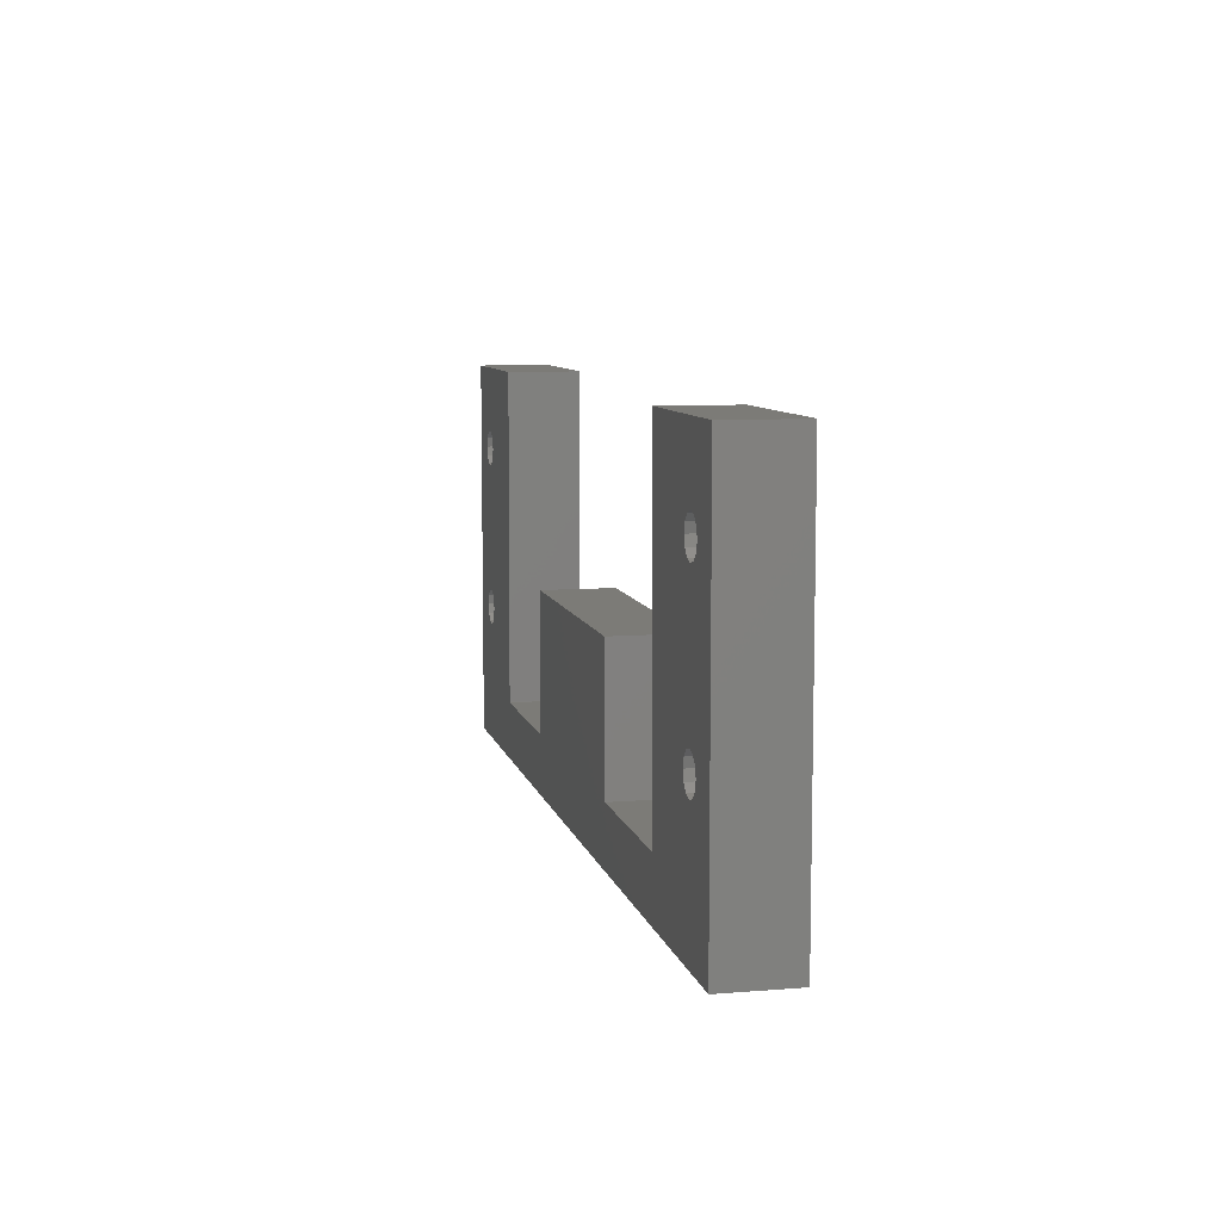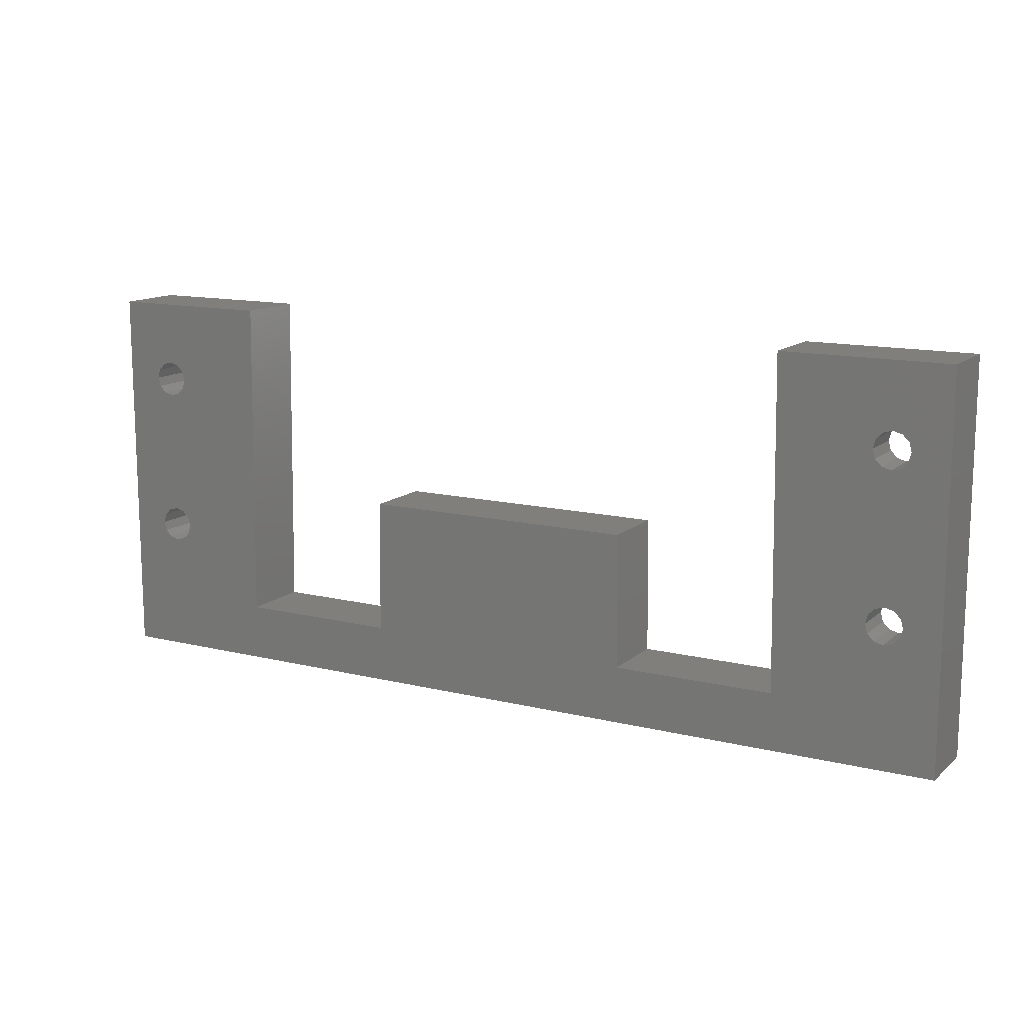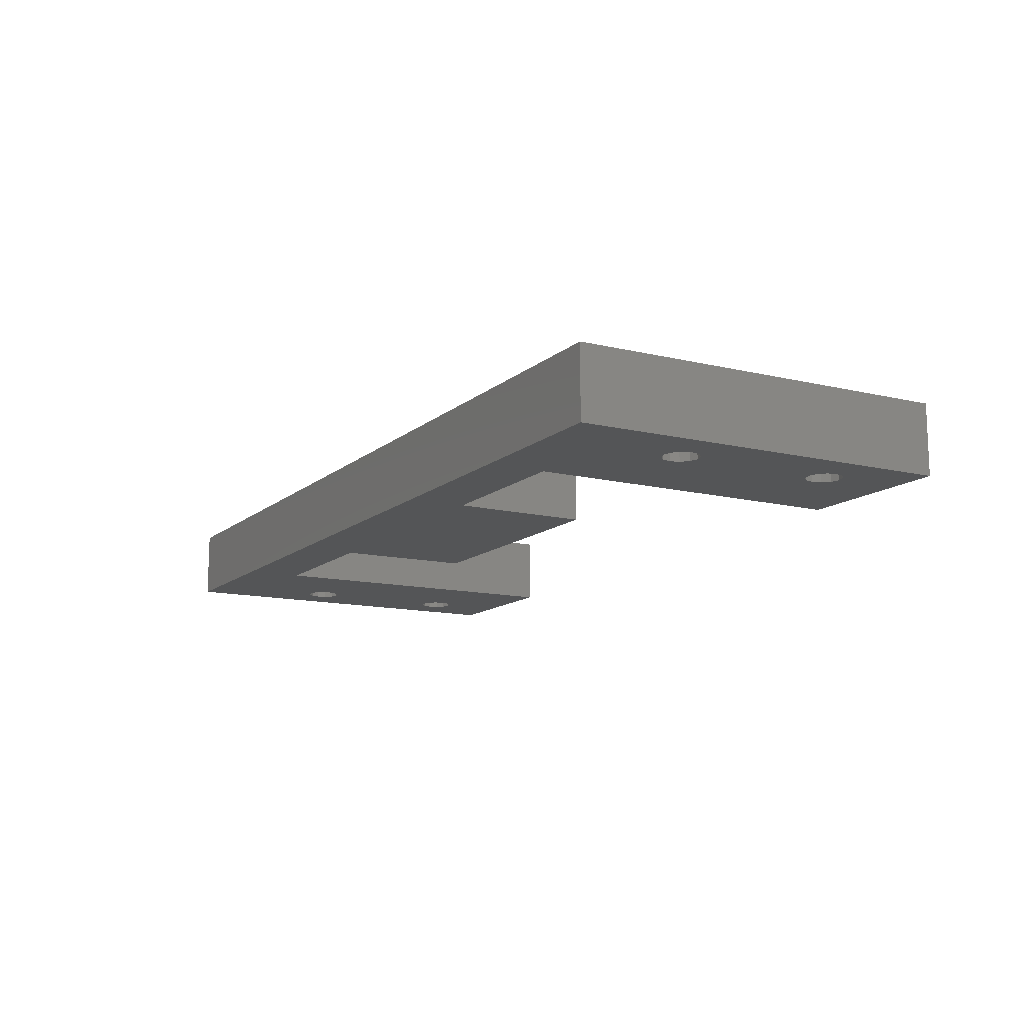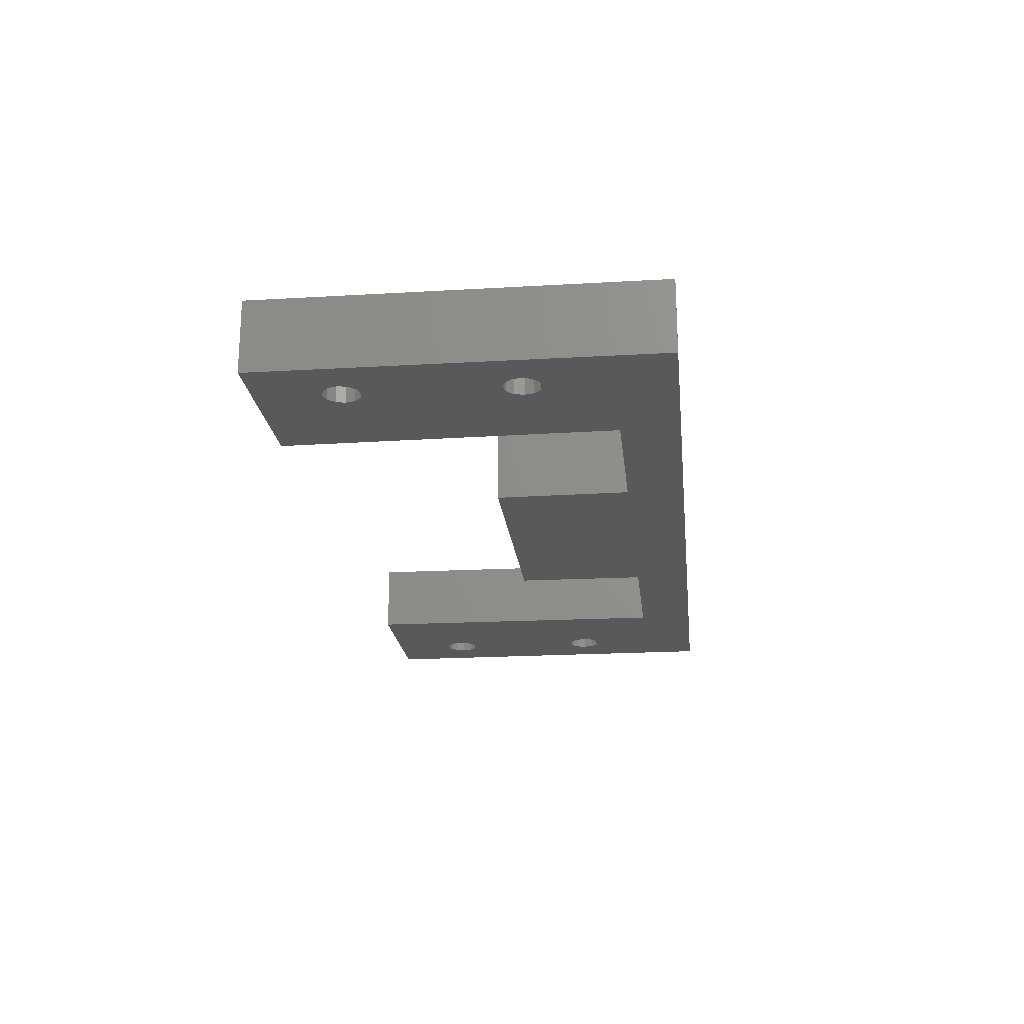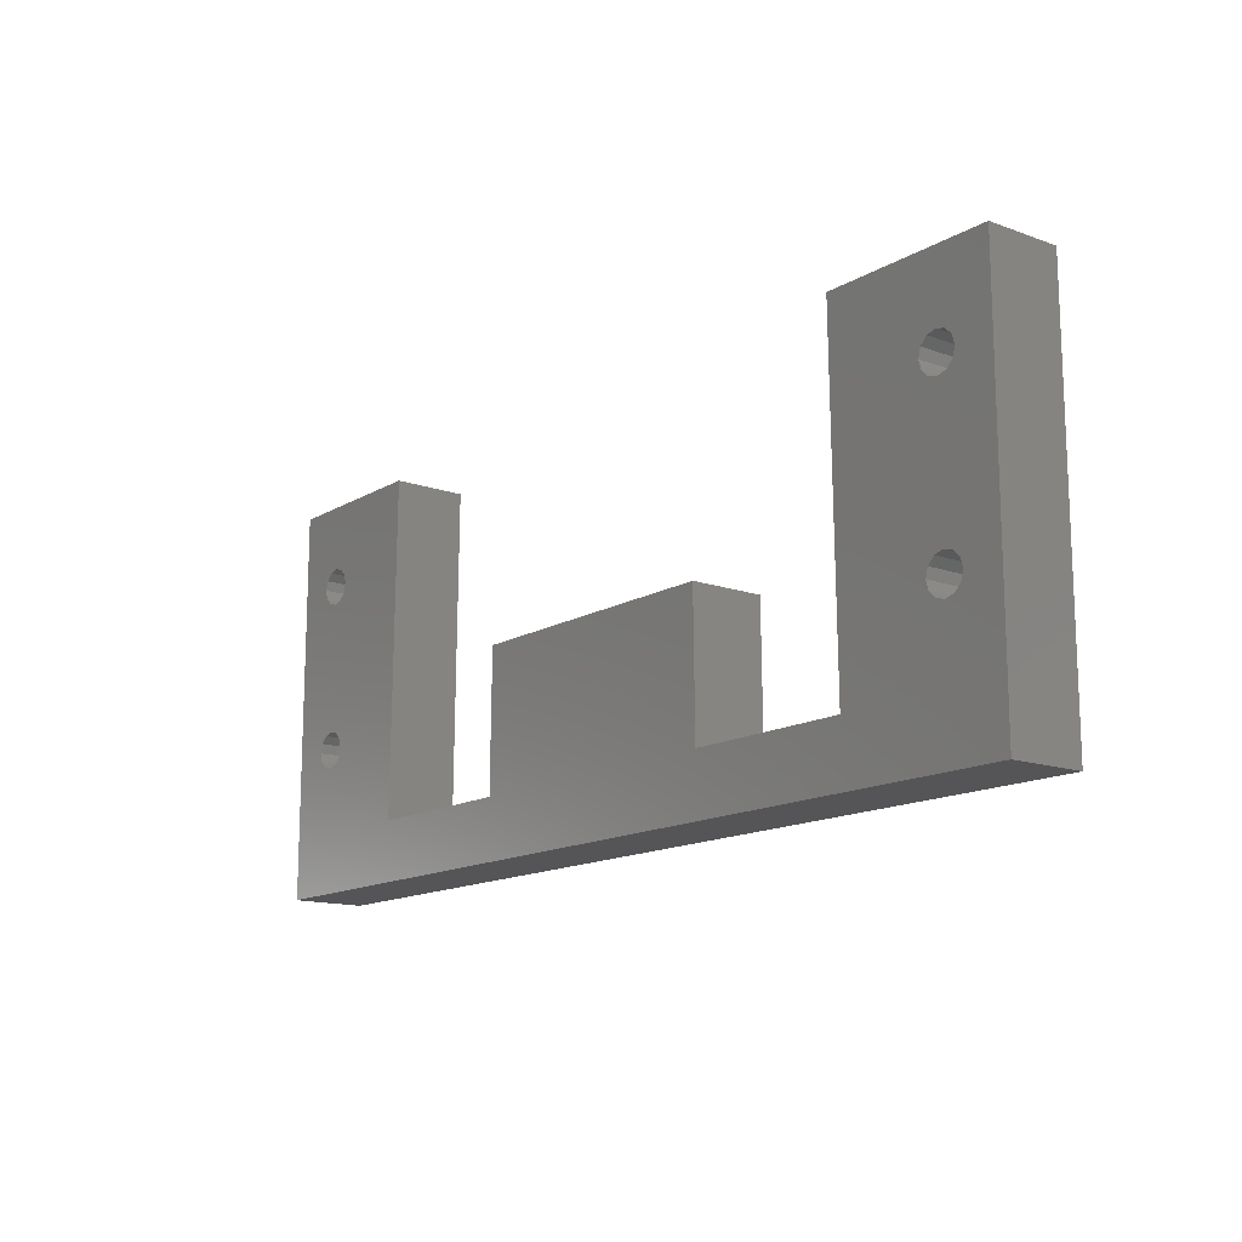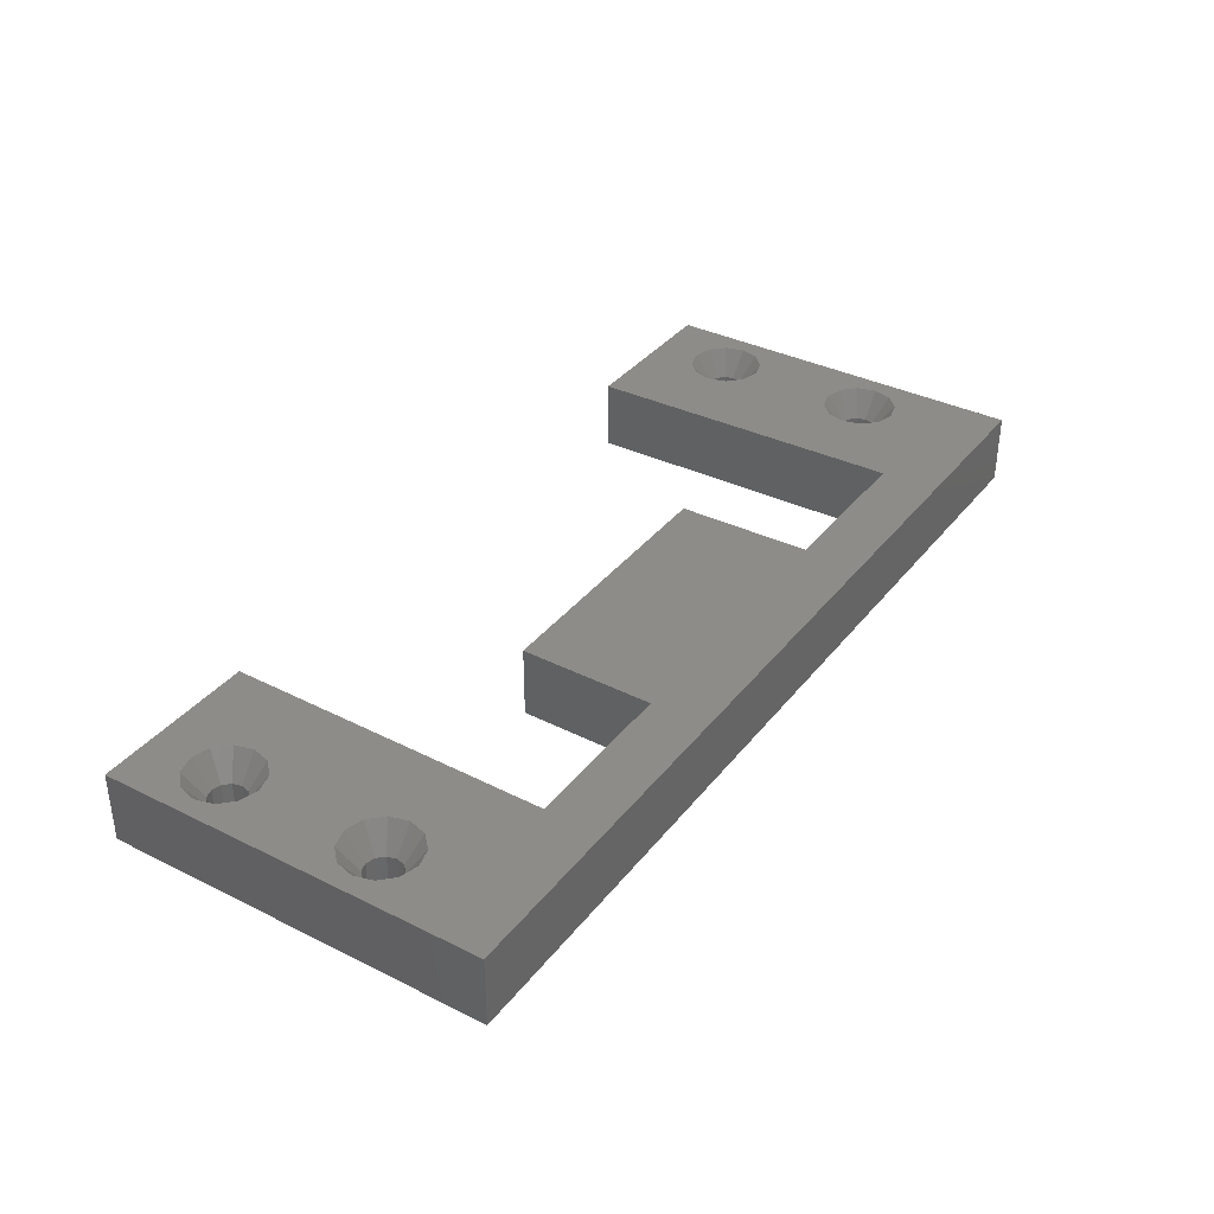
<metadata>
{"format":"stl","ext":"stl","renderer":"f3d","projection":"perspective","resolution":1024,"background":"white","views":[{"elev":8.4,"azim":-102.5,"up":"+Y"},{"elev":13.2,"azim":-150.7,"up":"+Y"},{"elev":-12.7,"azim":60.9,"up":"+Z"},{"elev":-20.6,"azim":-83.9,"up":"+Z"},{"elev":-14.2,"azim":-128.1,"up":"+Y"},{"elev":36.0,"azim":-57.0,"up":"+Z"}]}
</metadata>
<code>
# stl→obj: 206 verts, 424 faces
v -42.5 -35.25 -15
v -42.5 0 -10
v -42.5 0 -15
v -42.5 -35.25 -10
v -42.5 0 -8.5
v -42.5 -35.25 -8.5
v 27.72 -30 -15
v 12.82 -30 -8.5
v 27.72 -30 -8.5
v 12.82 -30 -15
v 27.72 -29.9 -15
v 27.35 0 -8.5
v 27.35 0 -15
v 27.72 -29.9 -8.5
v 12.66 -17.62 -15
v 12.66 -17.62 -8.5
v -12.72 -30 -15
v -27.63 -30 -8.5
v -12.72 -30 -8.5
v -27.63 -30 -15
v -27.63 -29.9 -15
v -27.63 -29.9 -8.5
v -27.26 0 -15
v -27.26 0 -8.5
v -12.57 -17.62 -8.5
v -12.57 -17.62 -15
v 35.85 -7.5 -10.9
v 34.08 -7.467 -8.5
v 34.07 -7.5 -8.5
v 36.07 -6.675 -10.9
v 34.53 -5.787 -8.5
v 37.5 -9.15 -10.9
v 37.47 -10.92 -8.5
v 37.5 -10.93 -8.5
v 36.67 -8.929 -10.9
v 39.15 -7.5 -10.9
v 40.92 -7.533 -8.5
v 40.93 -7.5 -8.5
v 38.93 -8.325 -10.9
v 35.79 -10.47 -8.5
v 36.67 -6.071 -10.9
v 37.47 -4.083 -8.5
v 35.79 -4.533 -8.5
v 40.92 -7.467 -8.5
v 40.47 -5.787 -8.5
v 38.93 -6.675 -10.9
v 40.47 -9.213 -8.5
v 37.5 -5.85 -10.9
v 37.53 -4.083 -8.5
v 37.5 -4.074 -8.5
v 38.33 -6.071 -10.9
v 39.21 -4.533 -8.5
v 39.21 -10.47 -8.5
v 38.33 -8.929 -10.9
v 37.53 -10.92 -8.5
v 36.07 -8.325 -10.9
v 34.53 -9.213 -8.5
v 34.08 -7.533 -8.5
v 36.07 -6.675 -15
v 35.85 -7.5 -15
v 39.15 -7.5 -15
v 38.93 -6.675 -15
v 37.5 -5.85 -15
v 38.33 -6.071 -15
v 36.67 -6.071 -15
v 37.5 -9.15 -15
v 36.67 -8.929 -15
v 36.07 -8.325 -15
v 38.93 -8.325 -15
v 38.33 -8.929 -15
v 35.85 -22.5 -10.9
v 34.08 -22.47 -8.5
v 34.07 -22.5 -8.5
v 36.07 -21.68 -10.9
v 34.53 -20.79 -8.5
v 37.5 -24.15 -10.9
v 37.47 -25.92 -8.5
v 37.5 -25.93 -8.5
v 36.67 -23.93 -10.9
v 39.15 -22.5 -10.9
v 40.92 -22.53 -8.5
v 40.93 -22.5 -8.5
v 38.93 -23.32 -10.9
v 35.79 -25.47 -8.5
v 36.67 -21.07 -10.9
v 37.47 -19.08 -8.5
v 35.79 -19.53 -8.5
v 40.92 -22.47 -8.5
v 40.47 -20.79 -8.5
v 38.93 -21.68 -10.9
v 40.47 -24.21 -8.5
v 37.5 -20.85 -10.9
v 37.53 -19.08 -8.5
v 37.5 -19.07 -8.5
v 38.33 -21.07 -10.9
v 39.21 -19.53 -8.5
v 39.21 -25.47 -8.5
v 38.33 -23.93 -10.9
v 37.53 -25.92 -8.5
v 36.07 -23.32 -10.9
v 34.53 -24.21 -8.5
v 34.08 -22.53 -8.5
v 36.07 -21.68 -15
v 35.85 -22.5 -15
v 39.15 -22.5 -15
v 38.93 -21.68 -15
v 37.5 -20.85 -15
v 38.33 -21.07 -15
v 36.67 -21.07 -15
v 37.5 -24.15 -15
v 36.67 -23.93 -15
v 36.07 -23.32 -15
v 38.93 -23.32 -15
v 38.33 -23.93 -15
v -39.15 -7.5 -10.9
v -40.92 -7.467 -8.5
v -40.93 -7.5 -8.5
v -38.93 -6.675 -10.9
v -40.47 -5.787 -8.5
v -37.5 -9.15 -10.9
v -37.53 -10.92 -8.5
v -37.5 -10.93 -8.5
v -38.33 -8.929 -10.9
v -35.85 -7.5 -10.9
v -34.08 -7.533 -8.5
v -34.07 -7.5 -8.5
v -36.07 -8.325 -10.9
v -39.21 -10.47 -8.5
v -38.33 -6.071 -10.9
v -37.53 -4.083 -8.5
v -39.21 -4.533 -8.5
v -34.08 -7.467 -8.5
v -34.53 -5.787 -8.5
v -36.07 -6.675 -10.9
v -34.53 -9.213 -8.5
v -37.5 -5.85 -10.9
v -37.47 -4.083 -8.5
v -37.5 -4.074 -8.5
v -36.67 -6.071 -10.9
v -35.79 -4.533 -8.5
v -35.79 -10.47 -8.5
v -36.67 -8.929 -10.9
v -37.47 -10.92 -8.5
v -38.93 -8.325 -10.9
v -40.47 -9.213 -8.5
v -40.92 -7.533 -8.5
v -38.93 -6.675 -15
v -39.15 -7.5 -15
v -35.85 -7.5 -15
v -36.07 -6.675 -15
v -37.5 -5.85 -15
v -36.67 -6.071 -15
v -38.33 -6.071 -15
v -37.5 -9.15 -15
v -38.33 -8.929 -15
v -38.93 -8.325 -15
v -36.07 -8.325 -15
v -36.67 -8.929 -15
v -39.15 -22.5 -10.9
v -40.92 -22.47 -8.5
v -40.93 -22.5 -8.5
v -38.93 -21.68 -10.9
v -40.47 -20.79 -8.5
v -37.5 -24.15 -10.9
v -37.53 -25.92 -8.5
v -37.5 -25.93 -8.5
v -38.33 -23.93 -10.9
v -35.85 -22.5 -10.9
v -34.08 -22.53 -8.5
v -34.07 -22.5 -8.5
v -36.07 -23.32 -10.9
v -39.21 -25.47 -8.5
v -38.33 -21.07 -10.9
v -37.53 -19.08 -8.5
v -39.21 -19.53 -8.5
v -34.08 -22.47 -8.5
v -34.53 -20.79 -8.5
v -36.07 -21.68 -10.9
v -34.53 -24.21 -8.5
v -37.5 -20.85 -10.9
v -37.47 -19.08 -8.5
v -37.5 -19.07 -8.5
v -36.67 -21.07 -10.9
v -35.79 -19.53 -8.5
v -35.79 -25.47 -8.5
v -36.67 -23.93 -10.9
v -37.47 -25.92 -8.5
v -38.93 -23.32 -10.9
v -40.47 -24.21 -8.5
v -40.92 -22.53 -8.5
v -38.93 -21.68 -15
v -39.15 -22.5 -15
v -35.85 -22.5 -15
v -36.07 -21.68 -15
v -37.5 -20.85 -15
v -36.67 -21.07 -15
v -38.33 -21.07 -15
v -37.5 -24.15 -15
v -38.33 -23.93 -15
v -38.93 -23.32 -15
v -36.07 -23.32 -15
v -36.67 -23.93 -15
v 42.5 0 -8.5
v 42.5 -35.25 -8.5
v 42.5 0 -15
v 42.5 -35.25 -15
f 1 2 3
f 2 1 4
f 4 5 2
f 5 4 6
f 7 8 9
f 8 7 10
f 11 12 13
f 12 11 14
f 8 15 16
f 15 8 10
f 7 14 11
f 14 7 9
f 17 18 19
f 18 17 20
f 18 21 22
f 21 18 20
f 22 23 24
f 23 22 21
f 17 25 26
f 25 17 19
f 27 28 29
f 28 27 30
f 30 31 28
f 32 33 34
f 33 32 35
f 36 37 38
f 37 36 39
f 33 35 40
f 41 42 43
f 43 30 41
f 30 43 31
f 44 45 46
f 47 37 39
f 48 49 50
f 49 48 51
f 51 52 49
f 39 53 47
f 53 39 54
f 53 54 55
f 56 40 35
f 40 56 57
f 36 44 46
f 44 36 38
f 48 42 41
f 42 48 50
f 52 46 45
f 46 52 51
f 32 55 54
f 55 32 34
f 57 56 58
f 58 27 29
f 27 58 56
f 27 59 30
f 59 27 60
f 61 46 62
f 46 61 36
f 63 51 48
f 51 63 64
f 30 65 41
f 65 30 59
f 62 51 64
f 51 62 46
f 66 35 32
f 35 66 67
f 35 68 56
f 68 35 67
f 65 48 41
f 48 65 63
f 56 60 27
f 60 56 68
f 69 36 61
f 36 69 39
f 70 32 54
f 32 70 66
f 70 39 69
f 39 70 54
f 71 72 73
f 72 71 74
f 74 75 72
f 76 77 78
f 77 76 79
f 80 81 82
f 81 80 83
f 77 79 84
f 85 86 87
f 87 74 85
f 74 87 75
f 88 89 90
f 91 81 83
f 92 93 94
f 93 92 95
f 95 96 93
f 83 97 91
f 97 83 98
f 97 98 99
f 100 84 79
f 84 100 101
f 80 88 90
f 88 80 82
f 92 86 85
f 86 92 94
f 96 90 89
f 90 96 95
f 76 99 98
f 99 76 78
f 101 100 102
f 102 71 73
f 71 102 100
f 71 103 74
f 103 71 104
f 105 90 106
f 90 105 80
f 107 95 92
f 95 107 108
f 74 109 85
f 109 74 103
f 106 95 108
f 95 106 90
f 110 79 76
f 79 110 111
f 79 112 100
f 112 79 111
f 109 92 85
f 92 109 107
f 100 104 71
f 104 100 112
f 113 80 105
f 80 113 83
f 114 76 98
f 76 114 110
f 114 83 113
f 83 114 98
f 115 116 117
f 116 115 118
f 118 119 116
f 120 121 122
f 121 120 123
f 124 125 126
f 125 124 127
f 121 123 128
f 129 130 131
f 131 118 129
f 118 131 119
f 132 133 134
f 135 125 127
f 136 137 138
f 137 136 139
f 139 140 137
f 127 141 135
f 141 127 142
f 141 142 143
f 144 128 123
f 128 144 145
f 124 132 134
f 132 124 126
f 136 130 129
f 130 136 138
f 140 134 133
f 134 140 139
f 120 143 142
f 143 120 122
f 145 144 146
f 146 115 117
f 115 146 144
f 115 147 118
f 147 115 148
f 149 134 150
f 134 149 124
f 151 139 136
f 139 151 152
f 118 153 129
f 153 118 147
f 150 139 152
f 139 150 134
f 154 123 120
f 123 154 155
f 123 156 144
f 156 123 155
f 153 136 129
f 136 153 151
f 144 148 115
f 148 144 156
f 157 124 149
f 124 157 127
f 158 120 142
f 120 158 154
f 158 127 157
f 127 158 142
f 159 160 161
f 160 159 162
f 162 163 160
f 164 165 166
f 165 164 167
f 168 169 170
f 169 168 171
f 165 167 172
f 173 174 175
f 175 162 173
f 162 175 163
f 176 177 178
f 179 169 171
f 180 181 182
f 181 180 183
f 183 184 181
f 171 185 179
f 185 171 186
f 185 186 187
f 188 172 167
f 172 188 189
f 168 176 178
f 176 168 170
f 180 174 173
f 174 180 182
f 184 178 177
f 178 184 183
f 164 187 186
f 187 164 166
f 189 188 190
f 190 159 161
f 159 190 188
f 159 191 162
f 191 159 192
f 193 178 194
f 178 193 168
f 195 183 180
f 183 195 196
f 162 197 173
f 197 162 191
f 194 183 196
f 183 194 178
f 198 167 164
f 167 198 199
f 167 200 188
f 200 167 199
f 197 180 173
f 180 197 195
f 188 192 159
f 192 188 200
f 201 168 193
f 168 201 171
f 202 164 186
f 164 202 198
f 202 171 201
f 171 202 186
f 24 135 22
f 22 176 170
f 177 22 135
f 22 177 176
f 141 177 135
f 141 184 177
f 143 184 141
f 143 181 184
f 122 181 143
f 122 182 181
f 121 182 122
f 121 174 182
f 128 174 121
f 128 175 174
f 145 175 128
f 145 163 175
f 146 163 145
f 146 160 163
f 117 160 146
f 160 117 161
f 135 24 125
f 125 24 126
f 24 132 126
f 24 133 132
f 24 140 133
f 24 137 140
f 5 137 24
f 137 5 138
f 138 5 130
f 5 116 119
f 117 5 161
f 116 5 117
f 131 5 119
f 130 5 131
f 37 82 38
f 37 88 82
f 47 88 37
f 47 89 88
f 53 89 47
f 53 96 89
f 55 96 53
f 55 93 96
f 34 93 55
f 34 94 93
f 33 94 34
f 33 86 94
f 40 86 33
f 40 87 86
f 57 87 40
f 57 75 87
f 12 57 58
f 57 12 75
f 12 58 29
f 14 75 12
f 82 203 38
f 203 44 38
f 203 45 44
f 203 52 45
f 203 49 52
f 203 50 49
f 203 42 50
f 12 42 203
f 12 28 31
f 72 14 73
f 28 12 29
f 75 14 72
f 43 12 31
f 42 12 43
f 203 82 204
f 81 204 82
f 91 204 81
f 97 204 91
f 99 204 97
f 78 204 99
f 77 204 78
f 9 77 84
f 14 84 101
f 14 102 73
f 102 14 101
f 84 14 9
f 77 9 204
f 8 204 9
f 25 8 16
f 19 8 25
f 19 204 8
f 6 19 18
f 169 22 170
f 179 22 169
f 185 22 179
f 22 185 18
f 187 18 185
f 6 187 166
f 6 166 165
f 6 165 172
f 6 190 161
f 19 6 204
f 187 6 18
f 189 6 172
f 190 6 189
f 6 161 5
f 204 205 203
f 205 204 206
f 205 12 203
f 12 205 13
f 24 2 5
f 23 2 24
f 2 23 3
f 157 23 194
f 23 157 149
f 196 157 194
f 196 158 157
f 195 158 196
f 195 154 158
f 197 154 195
f 197 155 154
f 191 155 197
f 191 156 155
f 192 156 191
f 156 192 148
f 106 61 105
f 106 69 61
f 108 69 106
f 108 70 69
f 107 70 108
f 107 66 70
f 109 66 107
f 109 67 66
f 103 67 109
f 103 68 67
f 11 103 104
f 103 11 68
f 206 105 205
f 206 113 105
f 206 114 113
f 206 110 114
f 7 110 206
f 110 7 111
f 112 11 104
f 111 11 112
f 11 111 7
f 206 10 7
f 10 26 15
f 10 17 26
f 206 17 10
f 1 17 206
f 202 21 20
f 21 201 193
f 21 202 201
f 20 198 202
f 1 198 20
f 3 192 1
f 200 1 192
f 199 1 200
f 198 1 199
f 17 1 20
f 61 205 105
f 62 205 61
f 64 205 62
f 63 205 64
f 65 205 63
f 13 65 59
f 13 68 11
f 68 13 60
f 65 13 205
f 60 13 59
f 194 21 193
f 21 194 23
f 150 23 149
f 152 23 150
f 3 152 151
f 3 151 153
f 152 3 23
f 147 3 153
f 148 3 147
f 192 3 148
f 4 204 6
f 206 4 1
f 4 206 204
f 15 25 16
f 25 15 26

</code>
